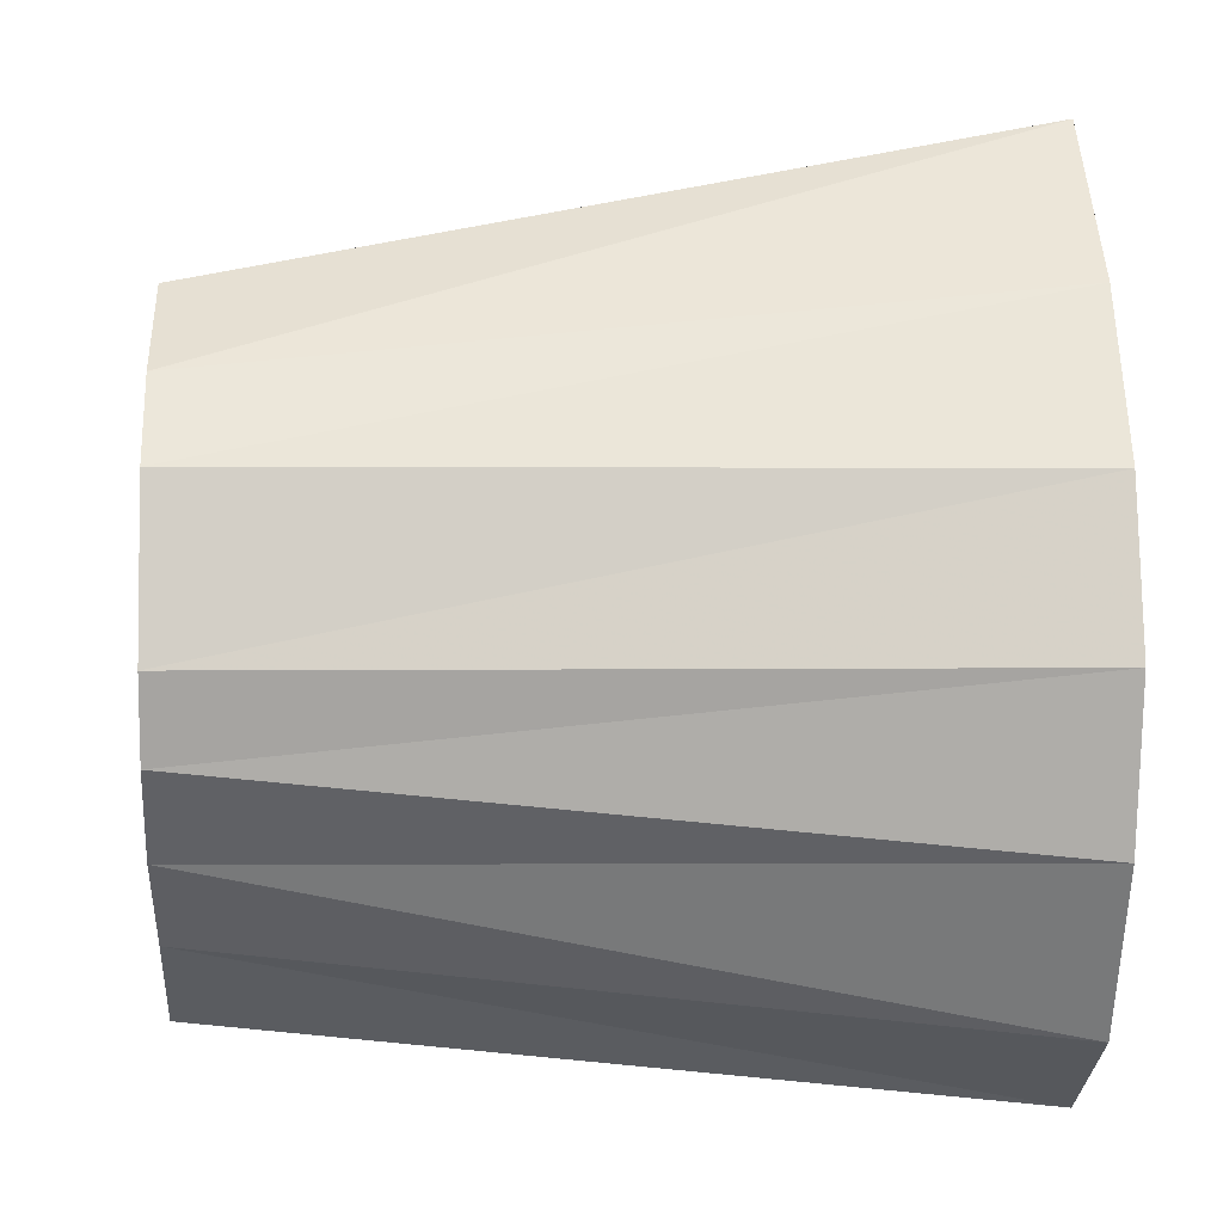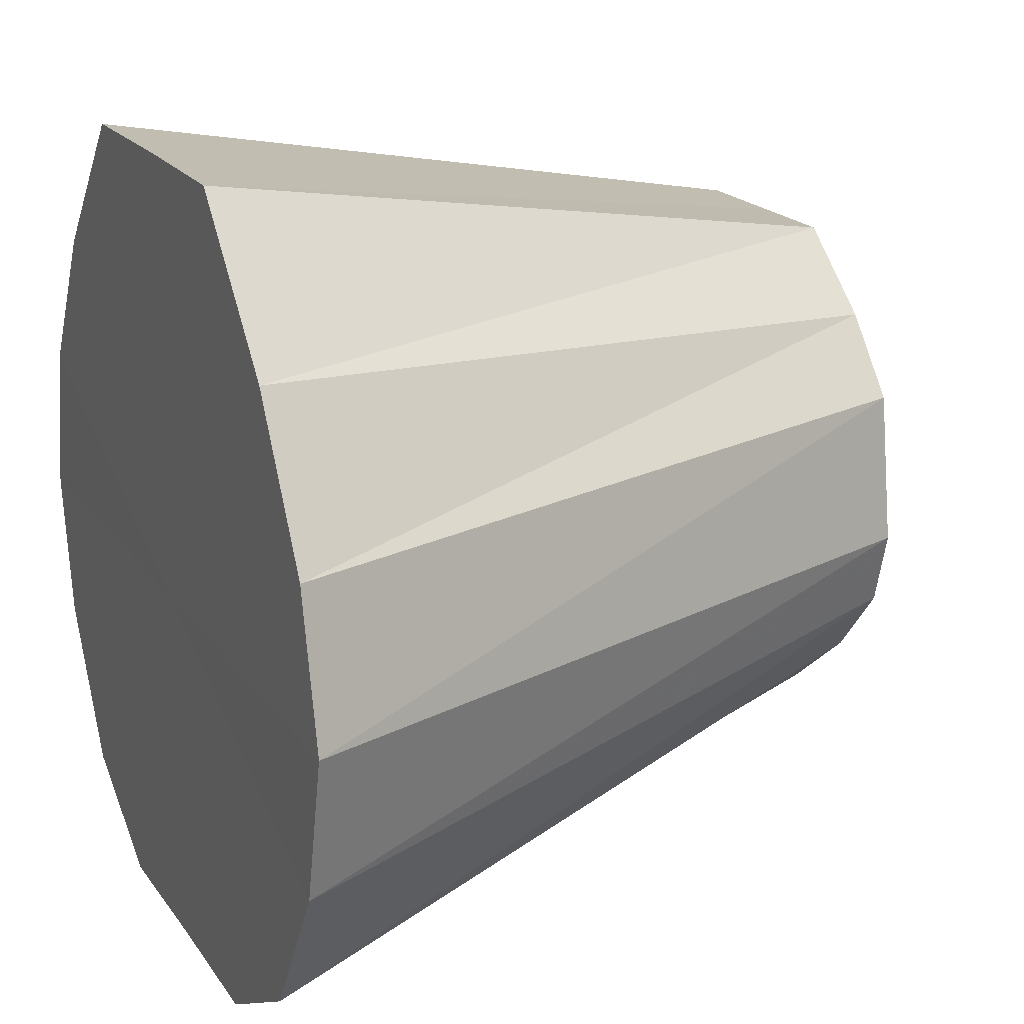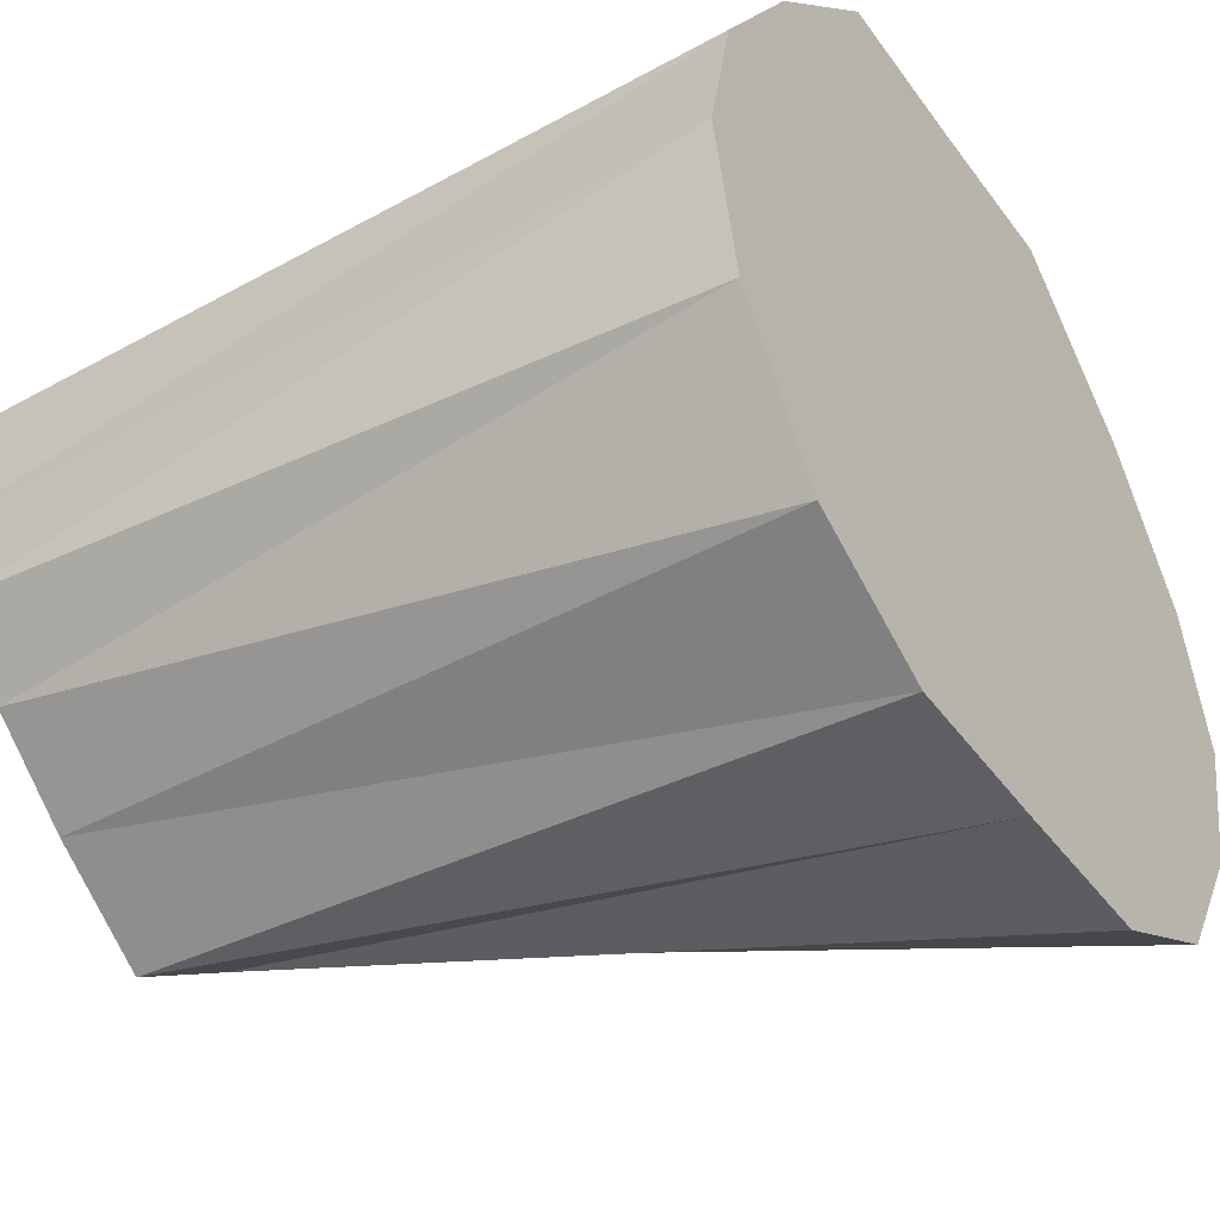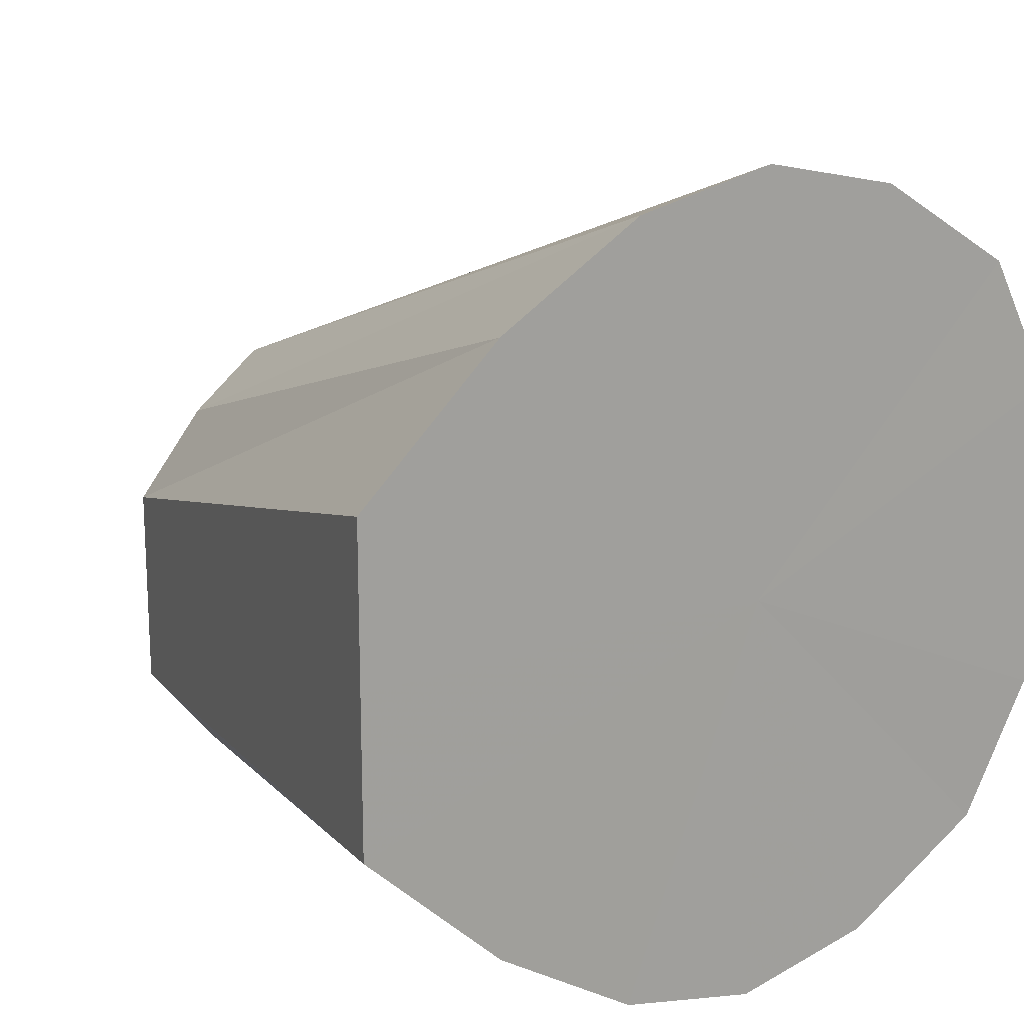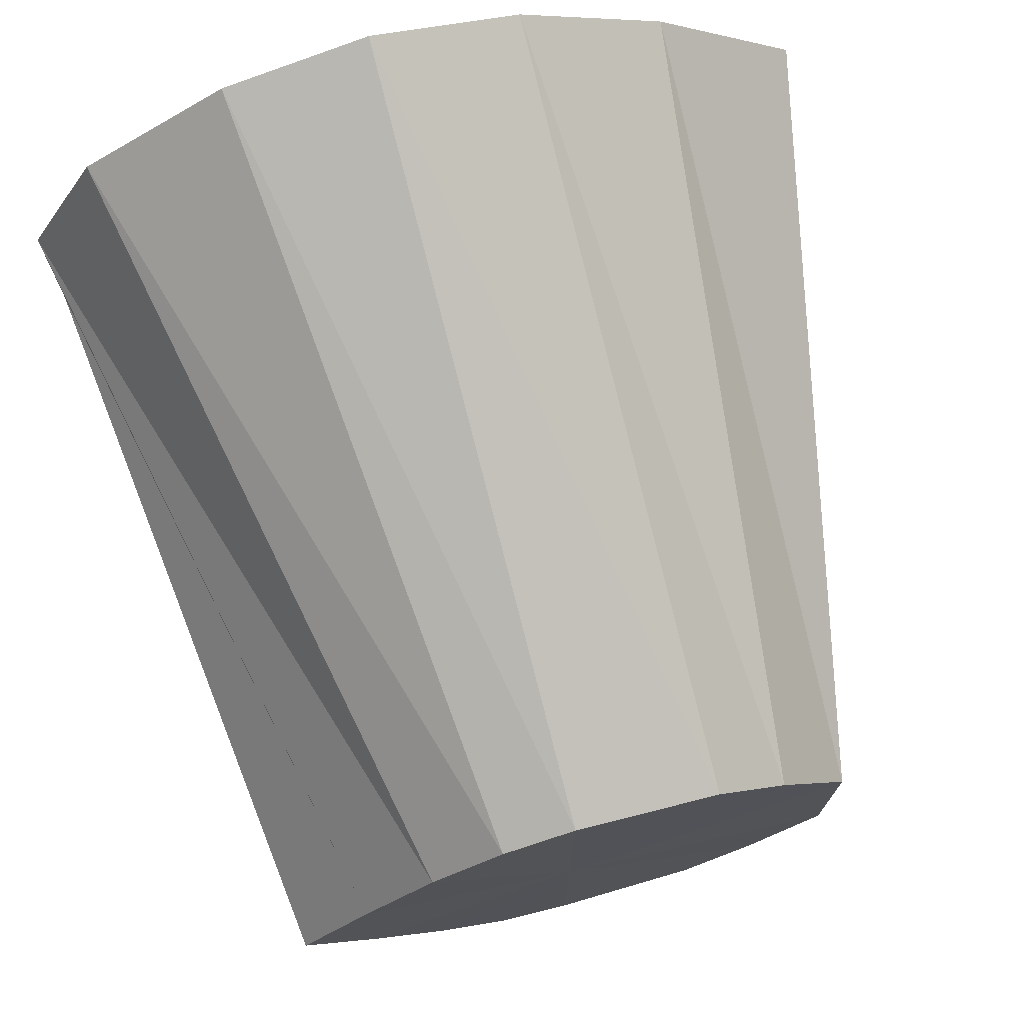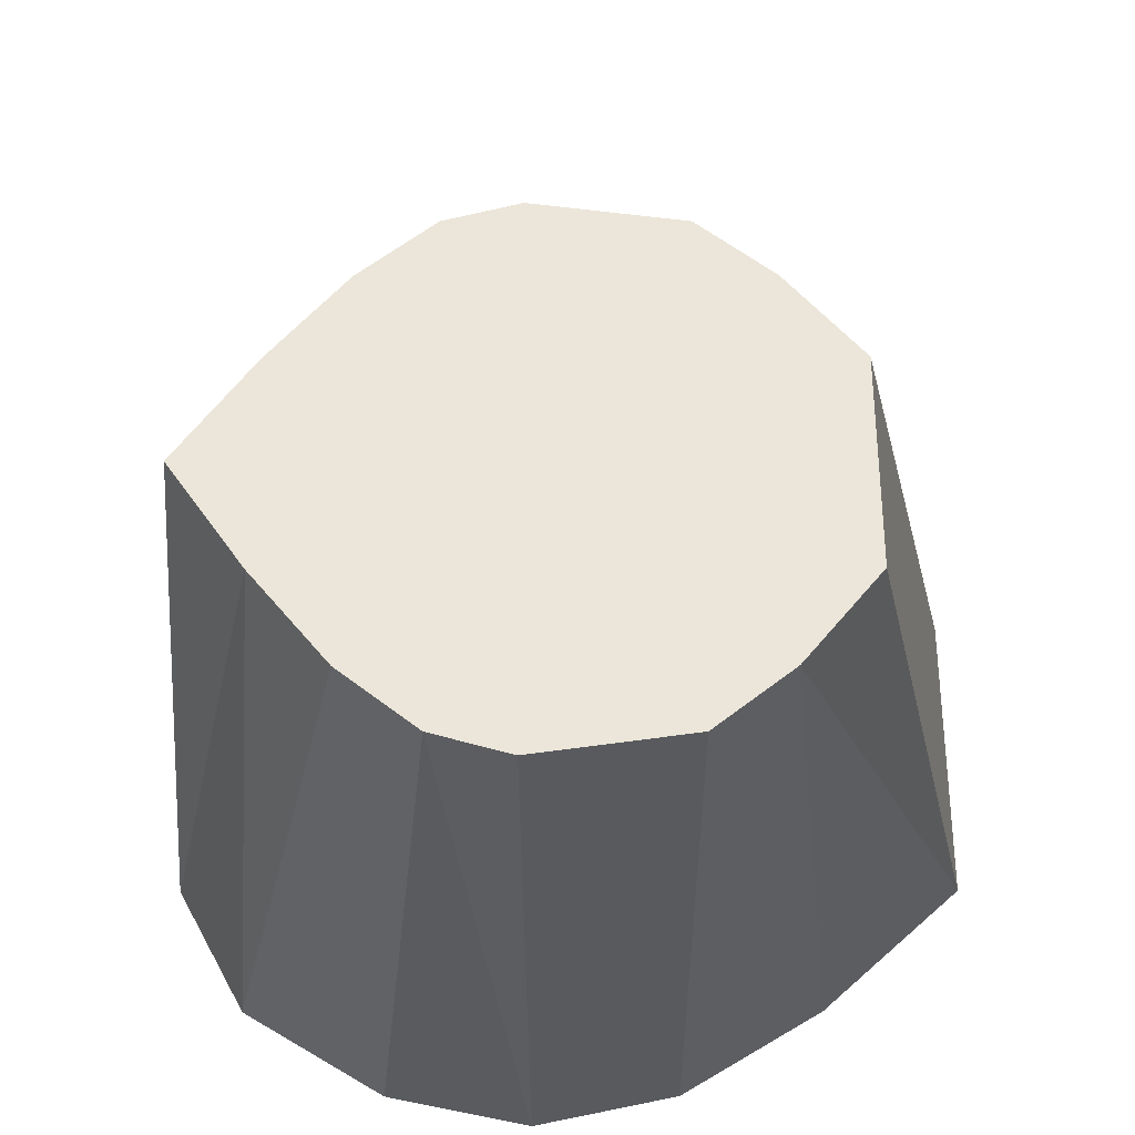
<metadata>
{"format":"obj","ext":"obj","renderer":"f3d","projection":"perspective","resolution":1024,"background":"white","views":[{"elev":0.6,"azim":176.7,"up":"+Y"},{"elev":19.0,"azim":-24.2,"up":"+Y"},{"elev":-44.0,"azim":-146.4,"up":"+Y"},{"elev":17.3,"azim":-123.7,"up":"+Z"},{"elev":73.6,"azim":74.5,"up":"+Z"},{"elev":-33.7,"azim":90.2,"up":"+Z"}]}
</metadata>
<code>
o 9865
v 2246 1852 7.25
v 2246 1852 7.254
v 2246 1852 7.25
v 2246 1852 7.267
v 2246 1852 7.253
v 2246 1852 7.254
v 2246 1852 7.253
v 2246 1852 7.285
v 2246 1852 7.261
v 2246 1852 7.267
v 2246 1852 7.261
v 2246 1852 7.285
v 2246 1852 7.273
v 2246 1852 7.307
v 2246 1852 7.273
v 2246 1852 7.307
v 2246 1852 7.288
v 2246 1852 7.329
v 2246 1852 7.288
v 2246 1852 7.307
v 2246 1852 7.288
v 2246 1852 7.307
v 2246 1852 7.303
v 2246 1852 7.329
v 2246 1852 7.329
v 2246 1852 7.303
v 2246 1852 7.348
v 2246 1852 7.329
v 2246 1852 7.315
v 2246 1852 7.348
v 2246 1852 7.36
v 2246 1852 7.315
v 2246 1852 7.348
v 2246 1852 7.348
v 2246 1852 7.323
v 2246 1852 7.36
v 2246 1852 7.36
v 2246 1852 7.323
v 2246 1852 7.364
v 2246 1852 7.326
v 2246 1852 7.36
v 2246 1852 7.364
v 2246 1852 7.261
v 2246 1852 7.273
v 2246 1852 7.253
v 2246 1852 7.25
v 2246 1852 7.253
v 2246 1852 7.261
v 2246 1852 7.273
v 2246 1852 7.288
v 2246 1852 7.254
v 2246 1852 7.253
v 2246 1852 7.25
v 2246 1852 7.267
v 2246 1852 7.261
v 2246 1852 7.285
v 2246 1852 7.273
v 2246 1852 7.25
v 2246 1852 7.253
v 2246 1852 7.254
v 2246 1852 7.261
v 2246 1852 7.267
v 2246 1852 7.273
v 2246 1852 7.285
v 2246 1852 7.288
v 2246 1852 7.25
v 2246 1852 7.307
v 2246 1852 7.254
v 2246 1852 7.267
v 2246 1852 7.254
v 2246 1852 7.285
v 2246 1852 7.267
v 2246 1852 7.307
v 2246 1852 7.285
v 2246 1852 7.329
v 2246 1852 7.307
v 2246 1852 7.348
v 2246 1852 7.329
v 2246 1852 7.36
v 2246 1852 7.348
v 2246 1852 7.364
v 2246 1852 7.36
f 1 2 3
f 2 4 5
f 6 1 7
f 4 8 9
f 10 6 11
f 12 10 13
f 8 14 15
f 16 12 17
f 14 18 19
f 20 19 15
f 15 19 21
f 22 17 23
f 23 17 21
f 24 16 23
f 25 26 19
f 19 26 21
f 18 27 26
f 28 23 29
f 29 23 21
f 30 24 29
f 27 31 32
f 33 32 26
f 26 32 21
f 34 29 35
f 35 29 21
f 36 30 35
f 37 38 32
f 32 38 21
f 31 39 38
f 39 36 40
f 41 35 40
f 40 35 21
f 42 40 38
f 38 40 21
f 43 44 21
f 45 43 21
f 46 45 21
f 47 46 21
f 48 47 21
f 49 48 21
f 50 49 21
f 51 52 53
f 54 55 52
f 56 57 55
f 58 53 59
f 60 59 61
f 62 61 63
f 64 63 65
f 66 67 68
f 68 67 69
f 70 67 66
f 69 67 71
f 72 67 70
f 71 67 73
f 74 67 72
f 73 67 75
f 76 67 74
f 75 67 77
f 78 67 76
f 77 67 79
f 80 67 78
f 79 67 81
f 82 67 80
f 81 67 82

</code>
